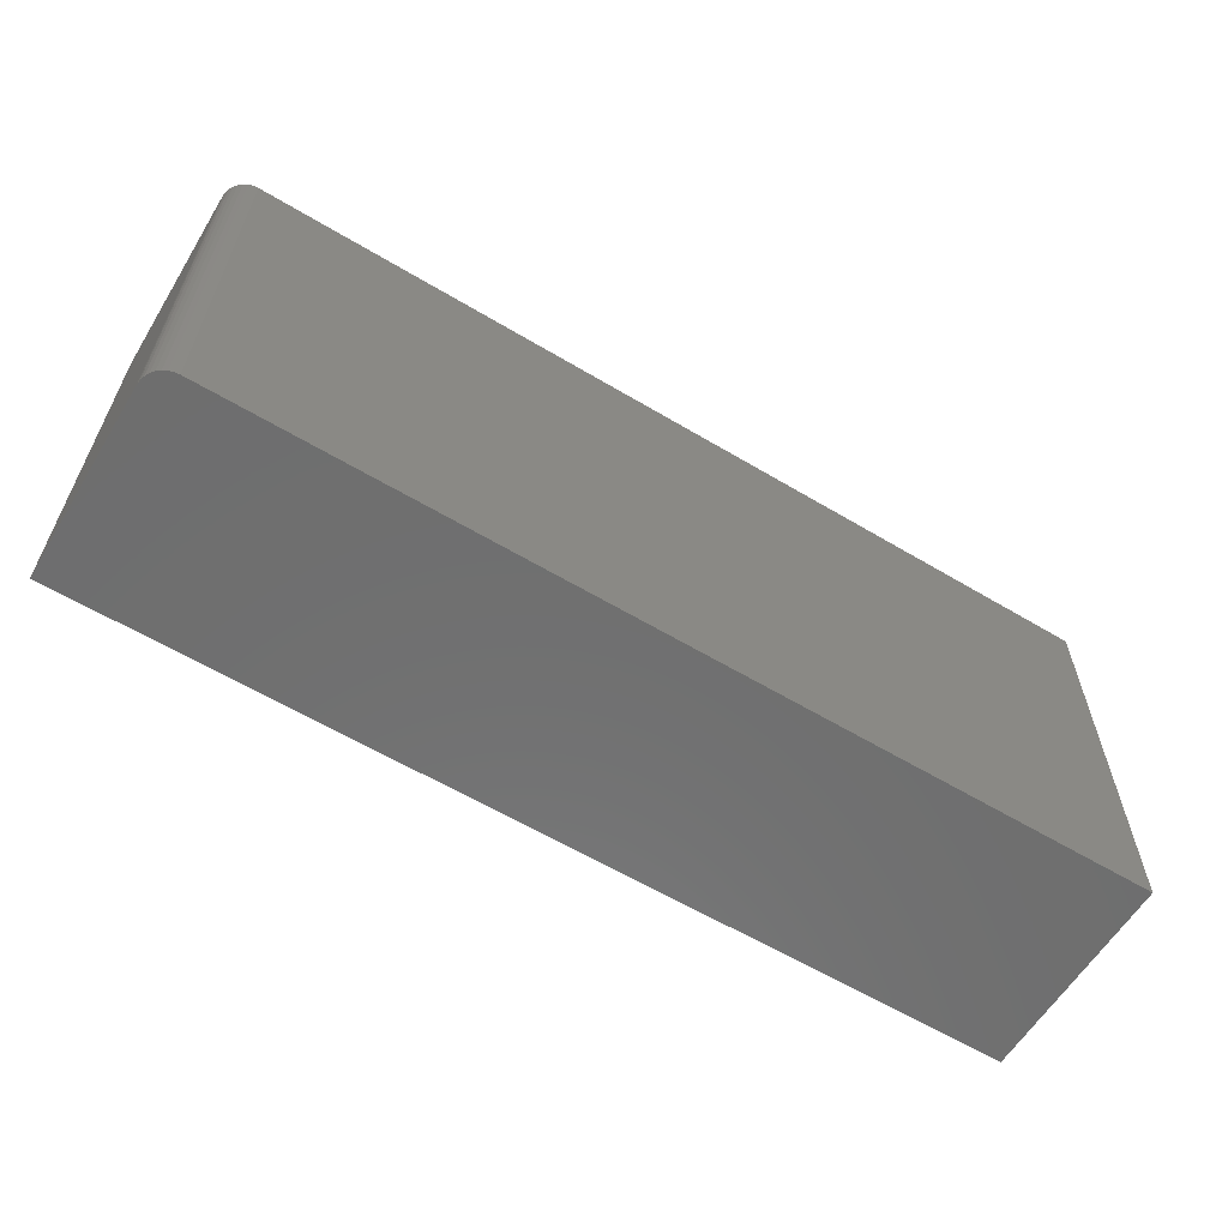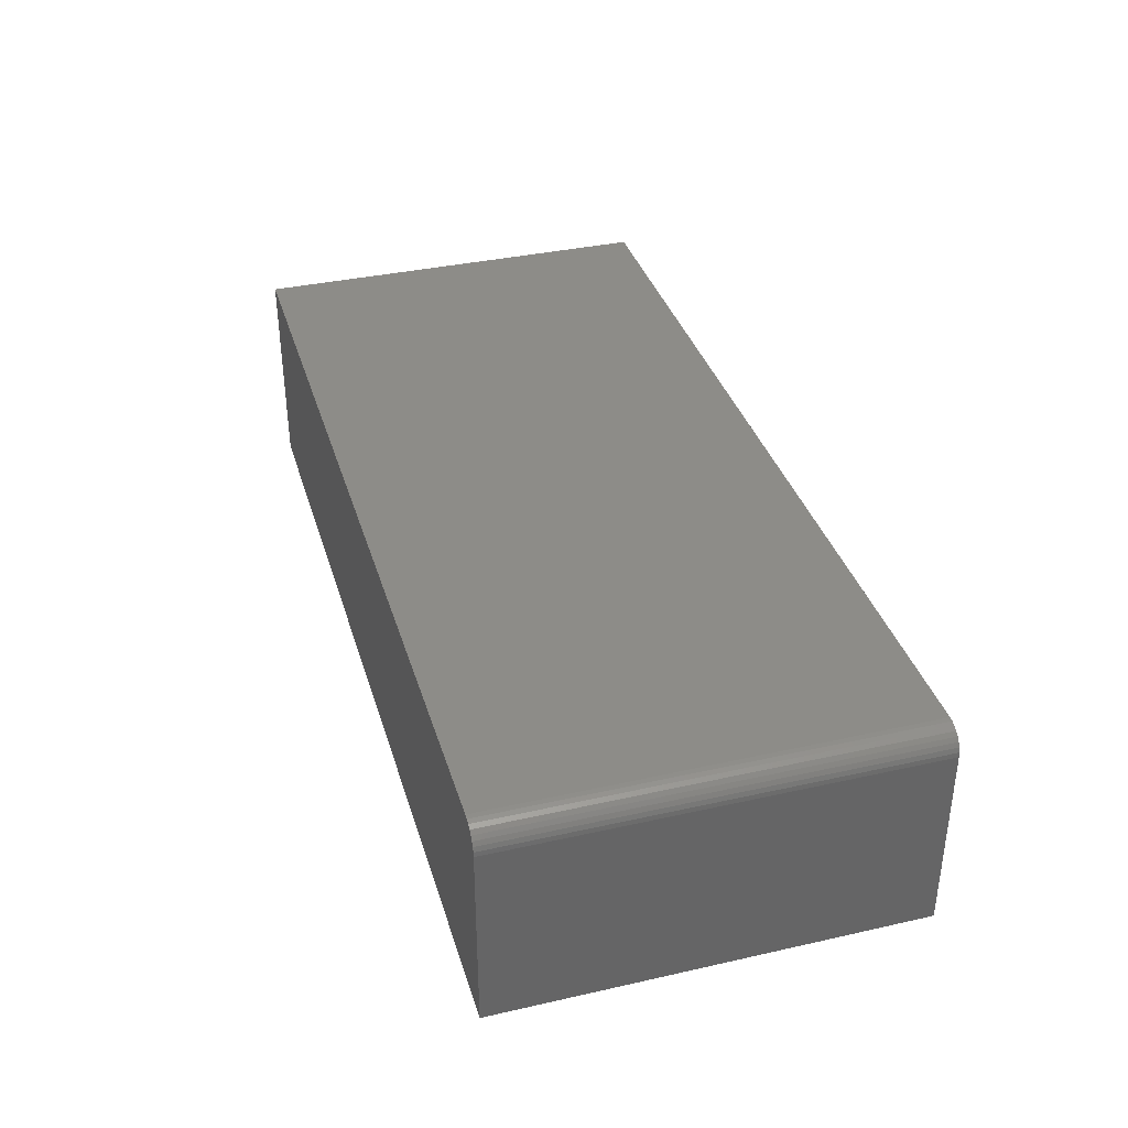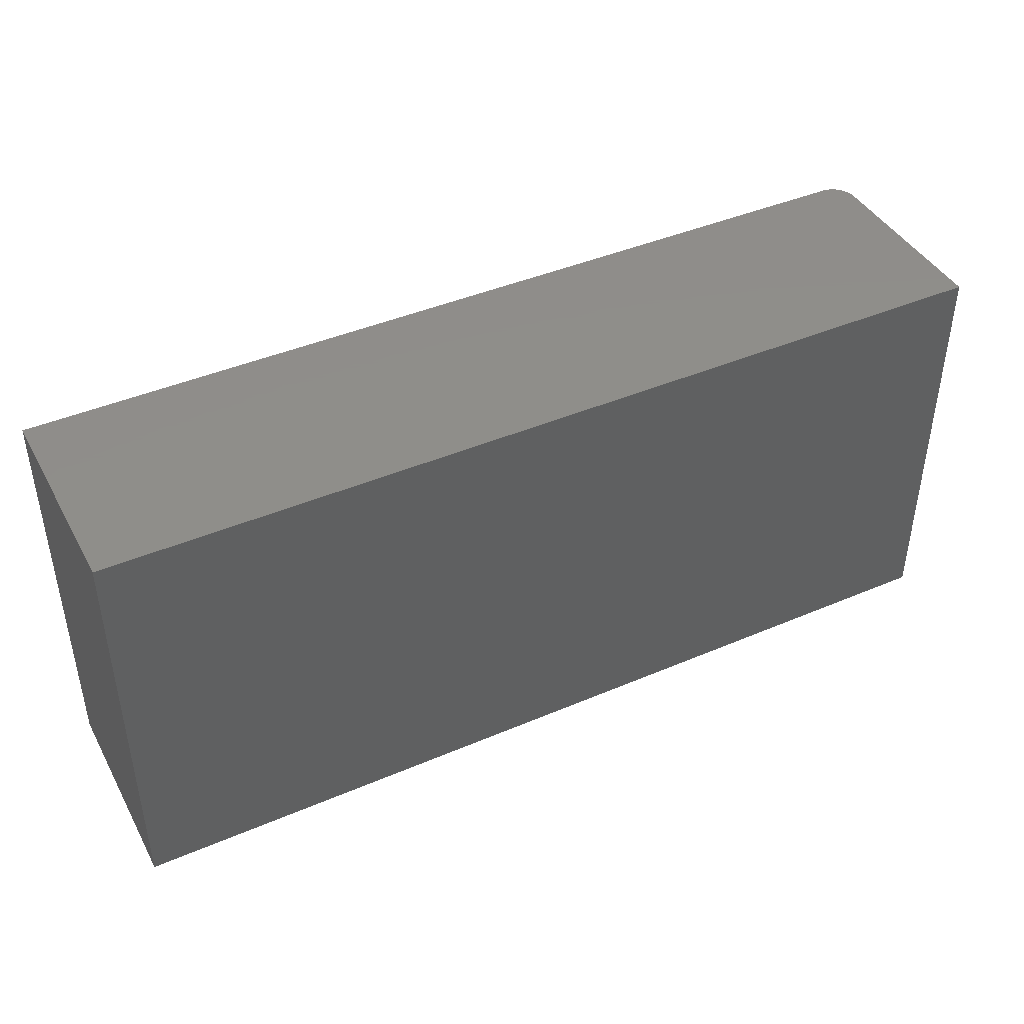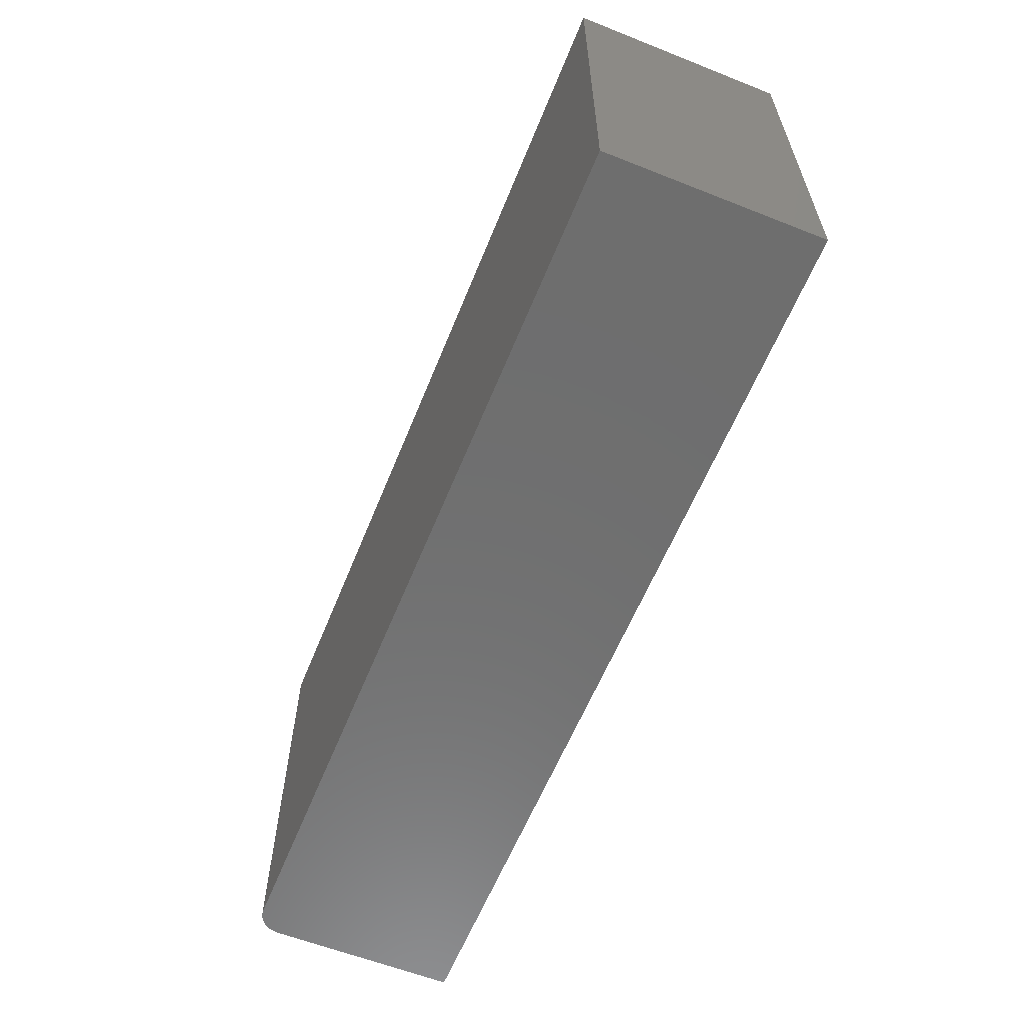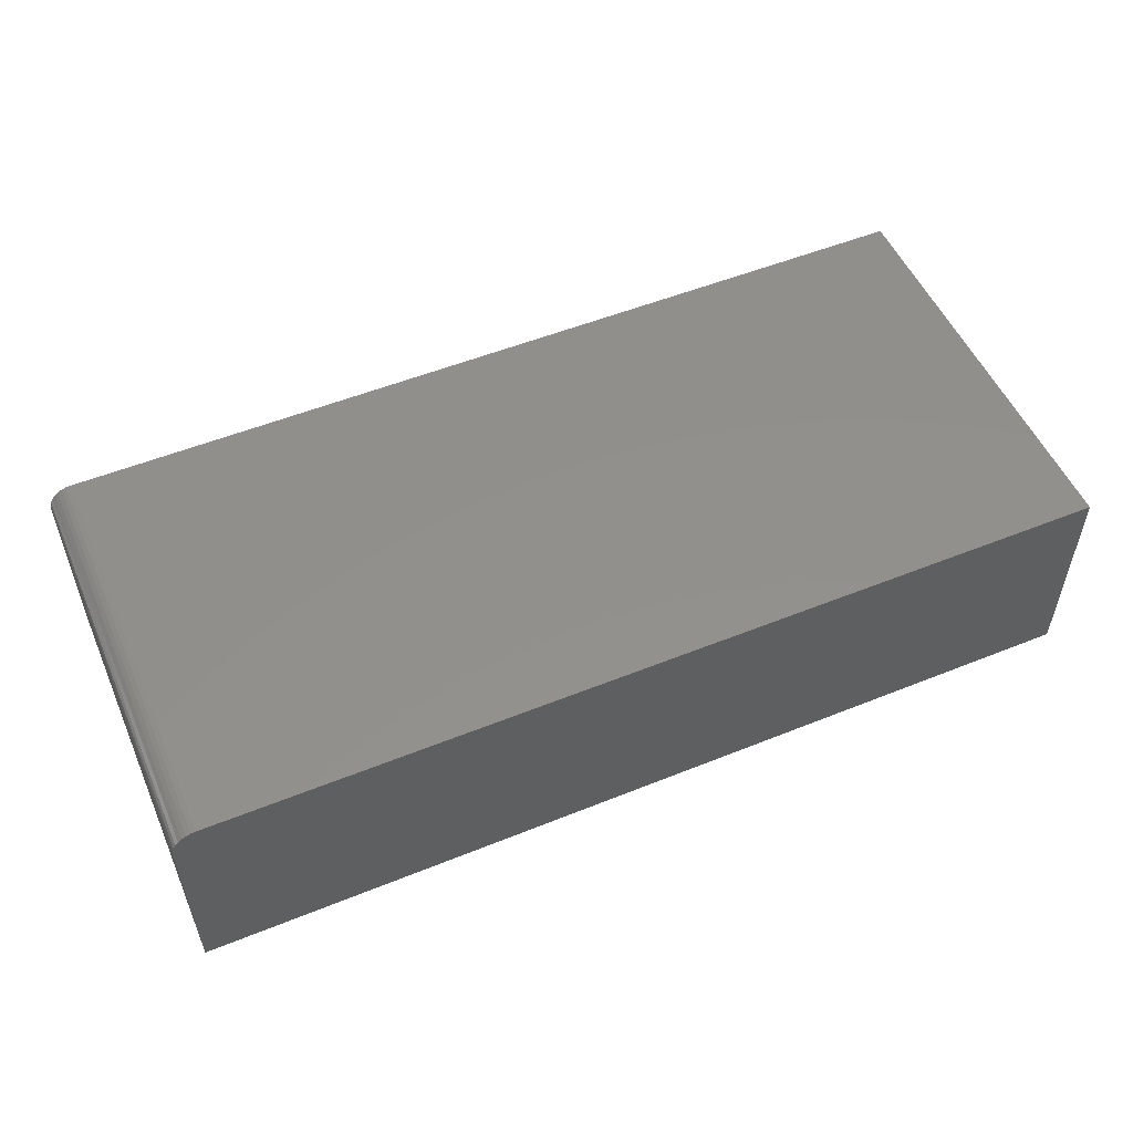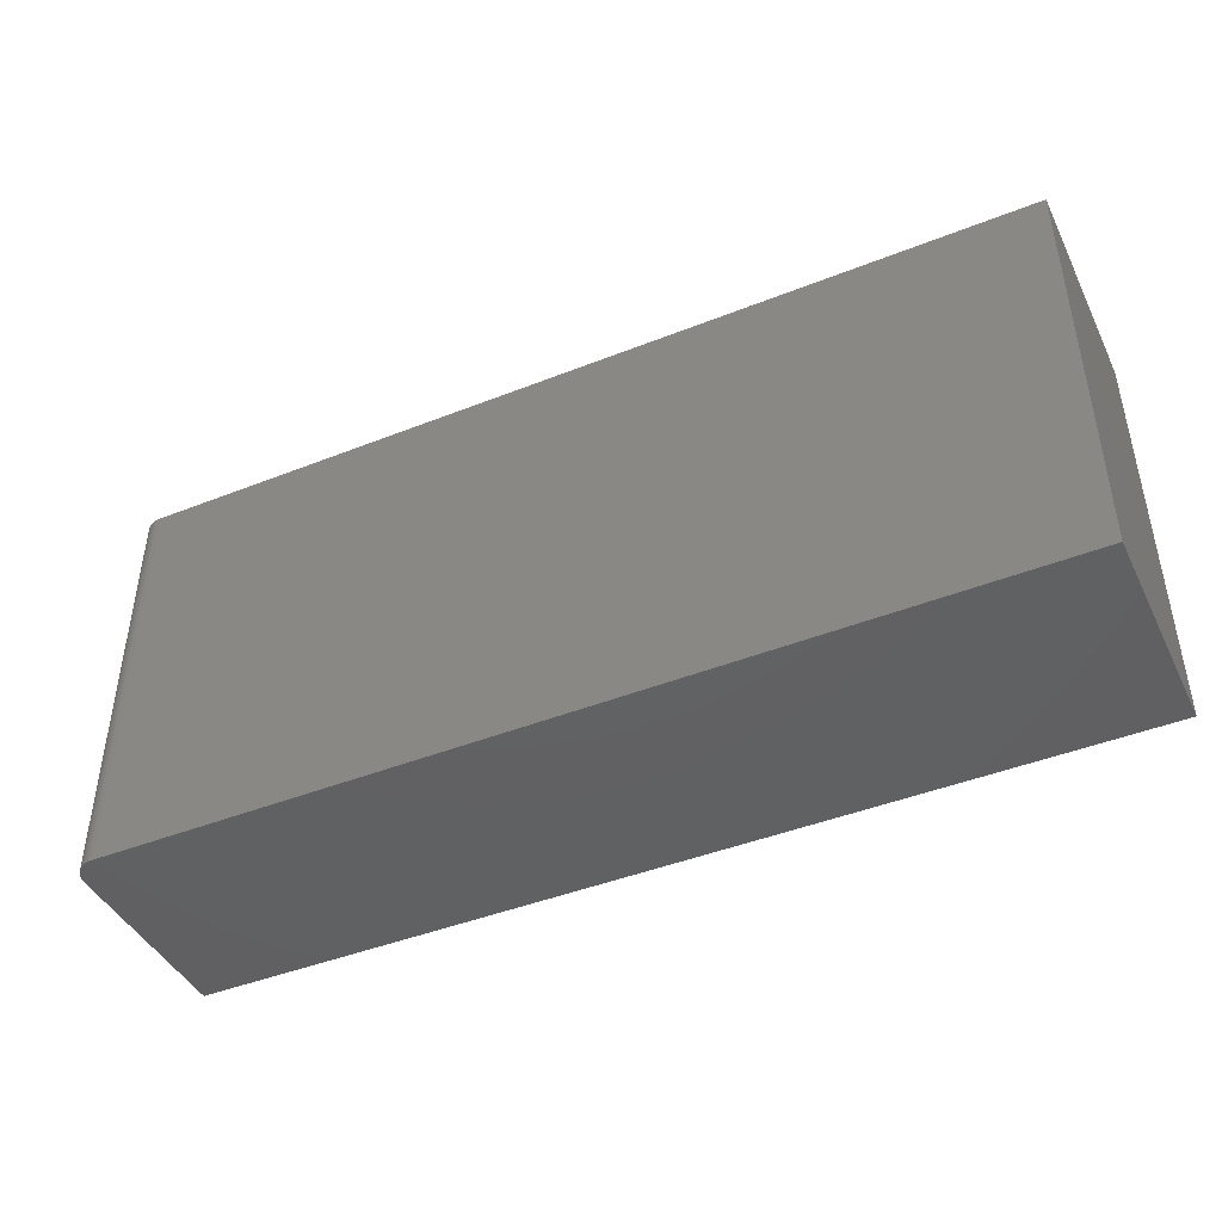
<metadata>
{"format":"stl","ext":"stl","renderer":"f3d","projection":"perspective","resolution":1024,"background":"white","views":[{"elev":-60.6,"azim":-31.4,"up":"+Y"},{"elev":36.4,"azim":-106.3,"up":"+Z"},{"elev":42.6,"azim":153.0,"up":"+Y"},{"elev":-60.4,"azim":68.0,"up":"+Y"},{"elev":53.0,"azim":-23.4,"up":"+Z"},{"elev":-43.7,"azim":25.0,"up":"+Y"}]}
</metadata>
<code>
# stl→obj: 24 verts, 44 faces
v -0.7109 -0.6797 0.1755
v -0.7186 -0.6797 0.1747
v -0.7259 -0.6797 0.1725
v 0.75 -0.6797 0.1755
v -0.7326 -0.6797 0.1689
v -0.7386 -0.6797 0.1641
v -0.7434 -0.6797 0.1581
v -0.747 -0.6797 0.1514
v -0.7492 -0.6797 0.1441
v -0.75 -0.6797 0.1364
v -0.75 -0.6797 -0.1719
v 0.75 -0.6797 -0.1719
v -0.7259 2.179e-17 0.1725
v -0.7186 2.273e-17 0.1747
v -0.7109 2.362e-17 0.1755
v 0.75 1.858e-16 0.1755
v 0.75 1.665e-16 -0.1719
v -0.75 0 -0.1719
v -0.75 1.711e-17 0.1364
v -0.7492 1.762e-17 0.1441
v -0.747 1.827e-17 0.1514
v -0.7434 1.905e-17 0.1581
v -0.7386 1.992e-17 0.1641
v -0.7326 2.084e-17 0.1689
f 1 2 3
f 4 1 3
f 4 3 5
f 4 5 6
f 4 6 7
f 4 7 8
f 4 8 9
f 4 9 10
f 4 10 11
f 4 11 12
f 13 14 15
f 16 17 18
f 16 18 19
f 16 19 20
f 16 20 21
f 16 21 22
f 16 22 23
f 16 23 24
f 16 24 13
f 16 13 15
f 19 18 10
f 10 18 11
f 4 16 1
f 1 16 15
f 19 10 20
f 20 10 9
f 20 9 21
f 21 9 8
f 21 8 22
f 22 8 7
f 22 7 23
f 23 7 6
f 23 6 24
f 24 6 5
f 24 5 13
f 13 5 3
f 13 3 14
f 14 3 2
f 14 2 15
f 15 2 1
f 17 16 12
f 12 16 4
f 11 18 12
f 12 18 17

</code>
